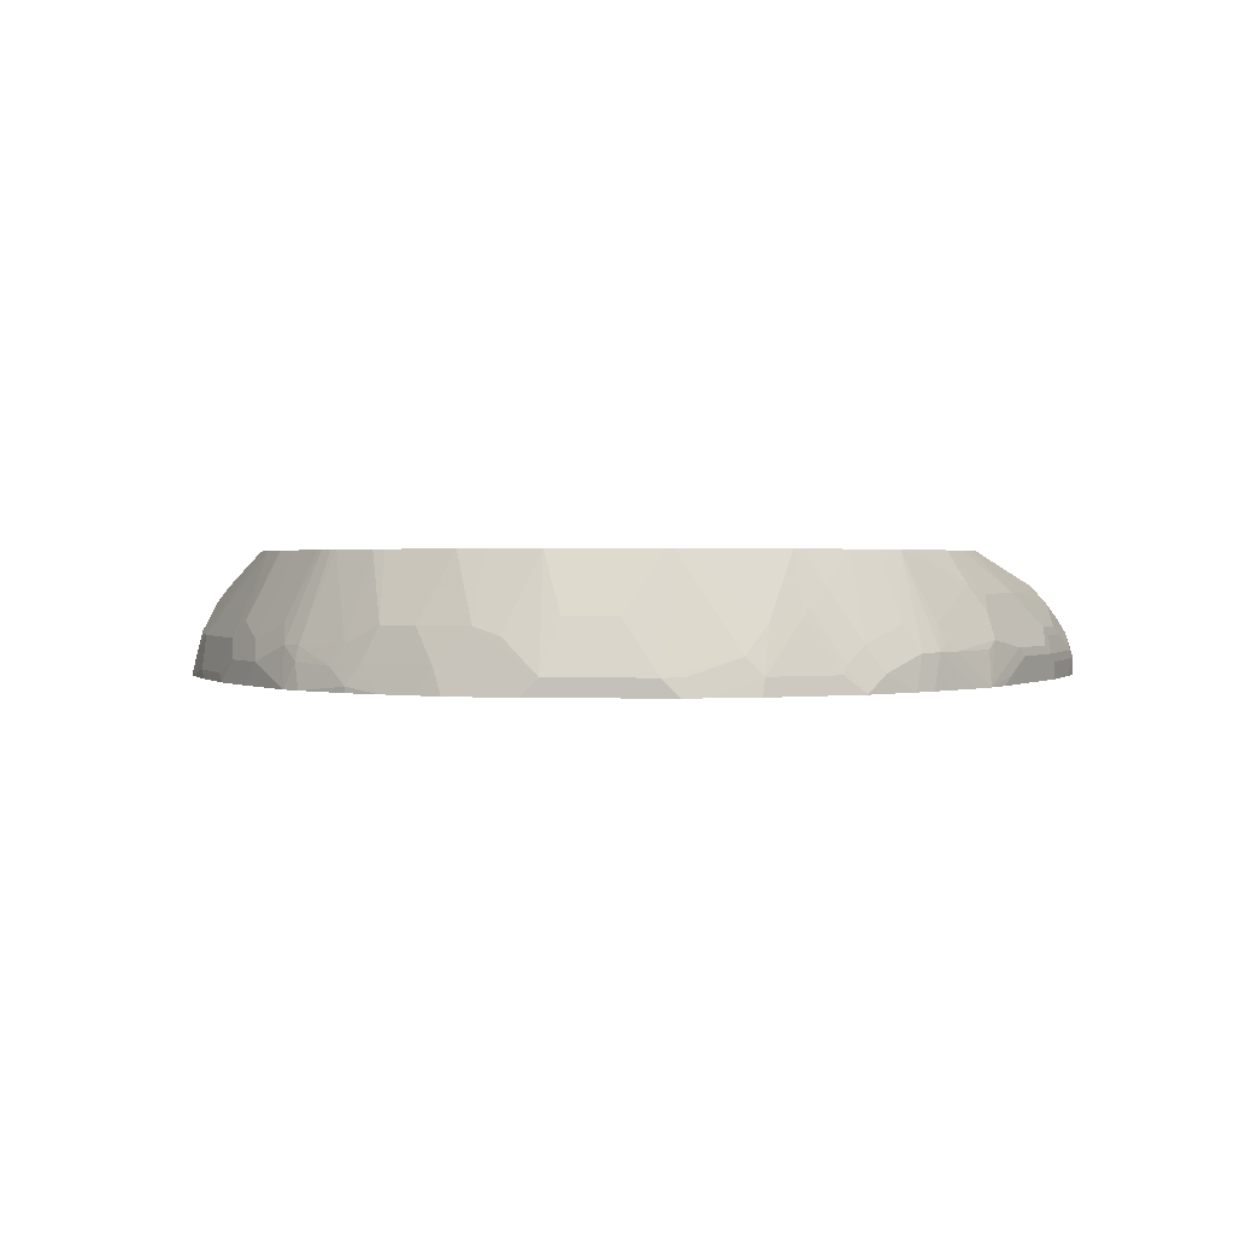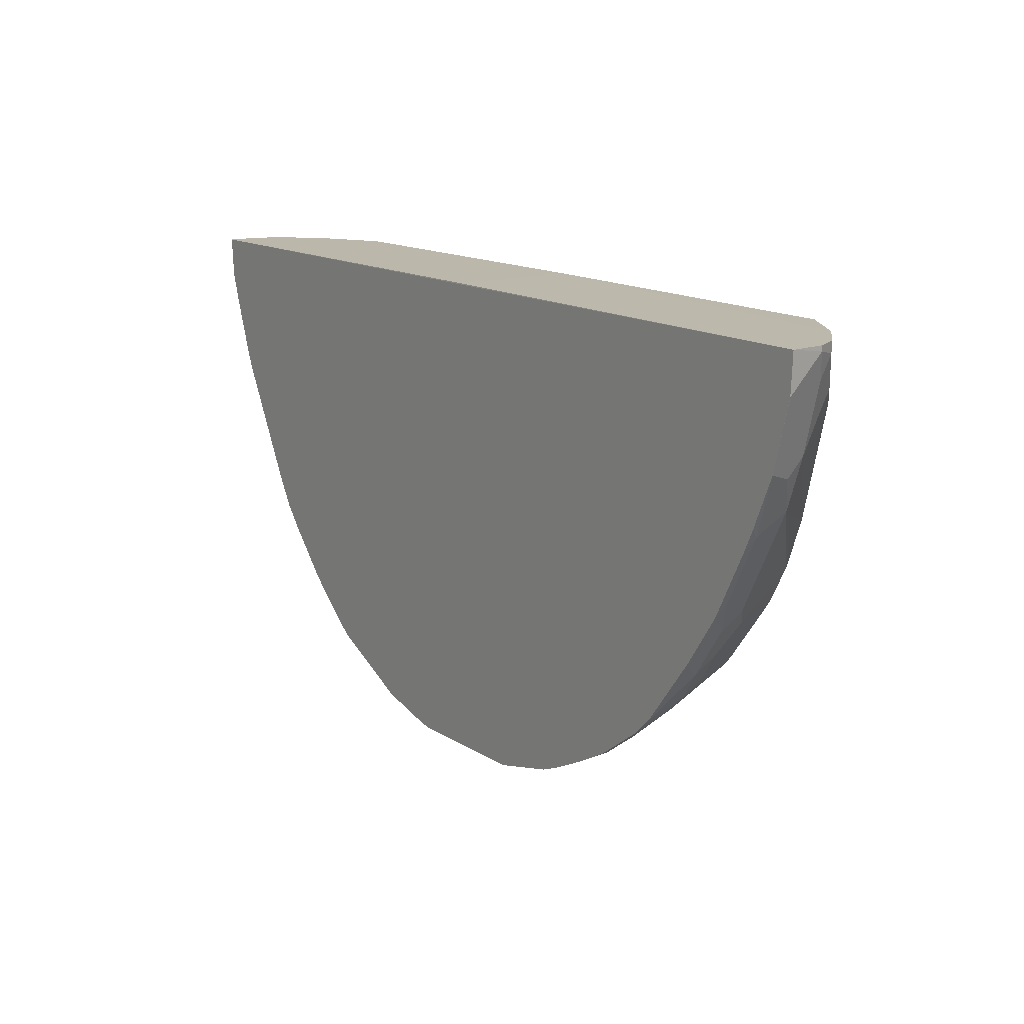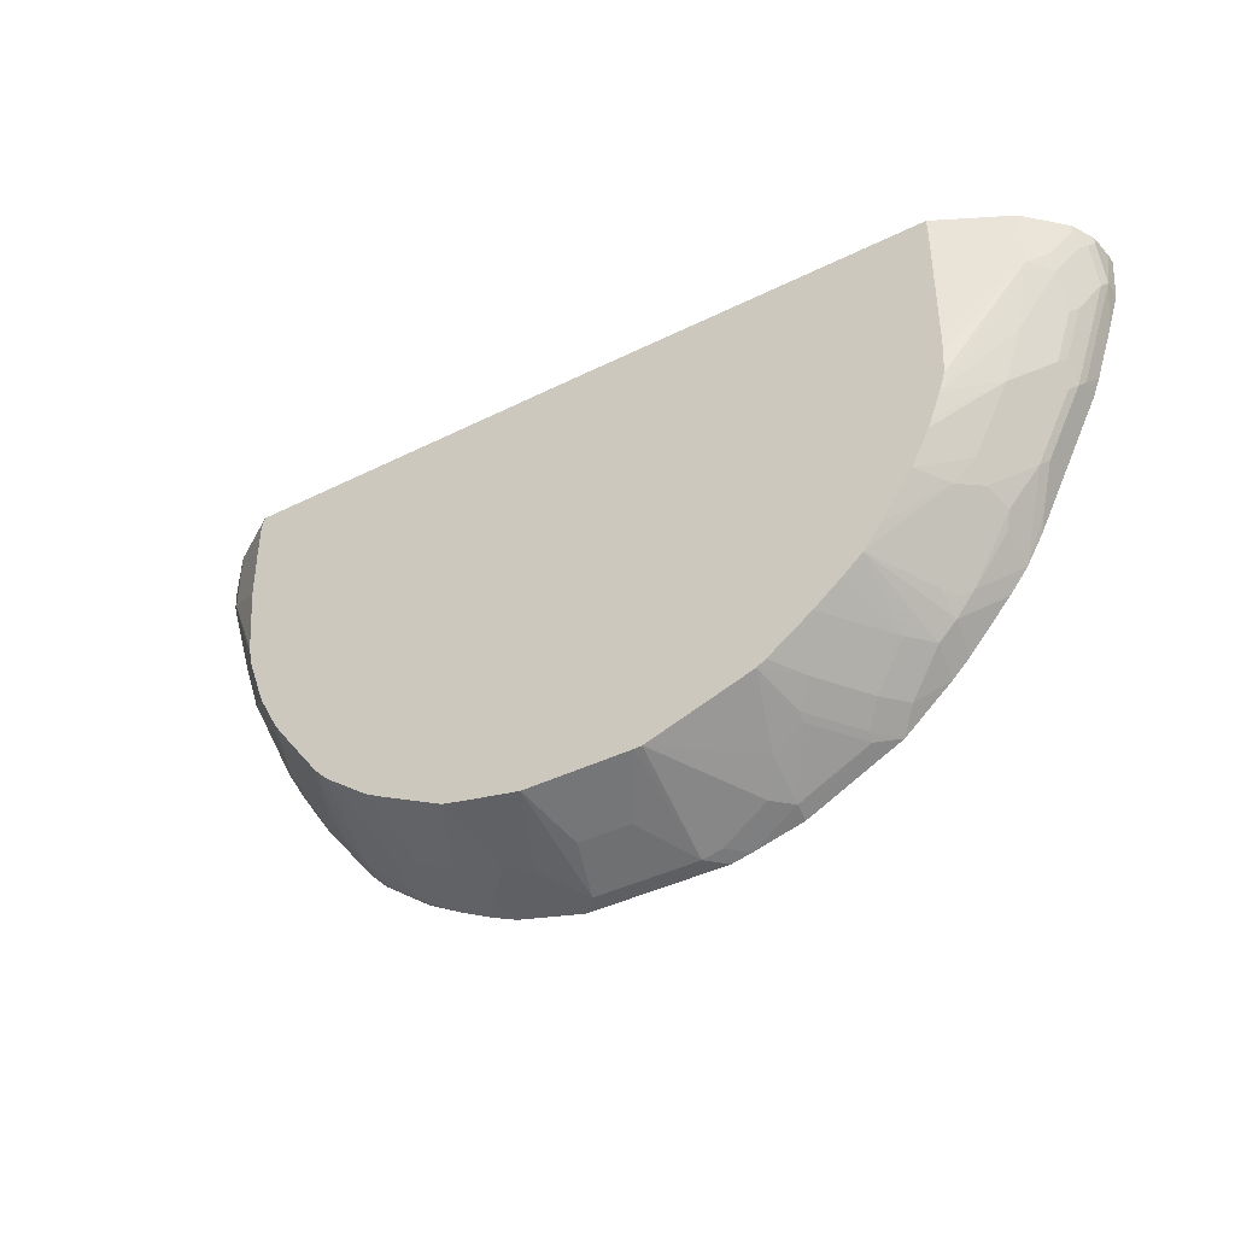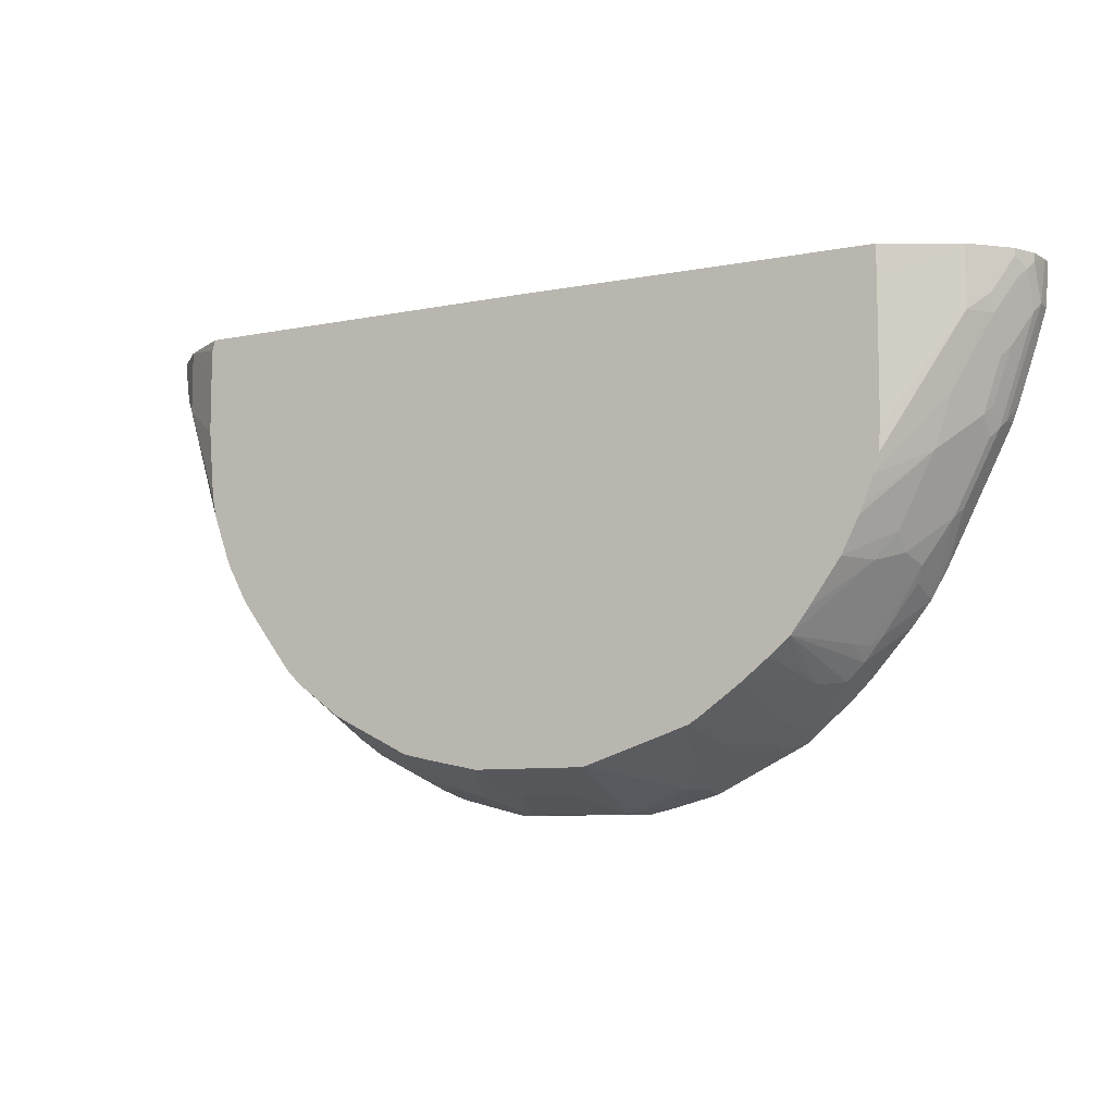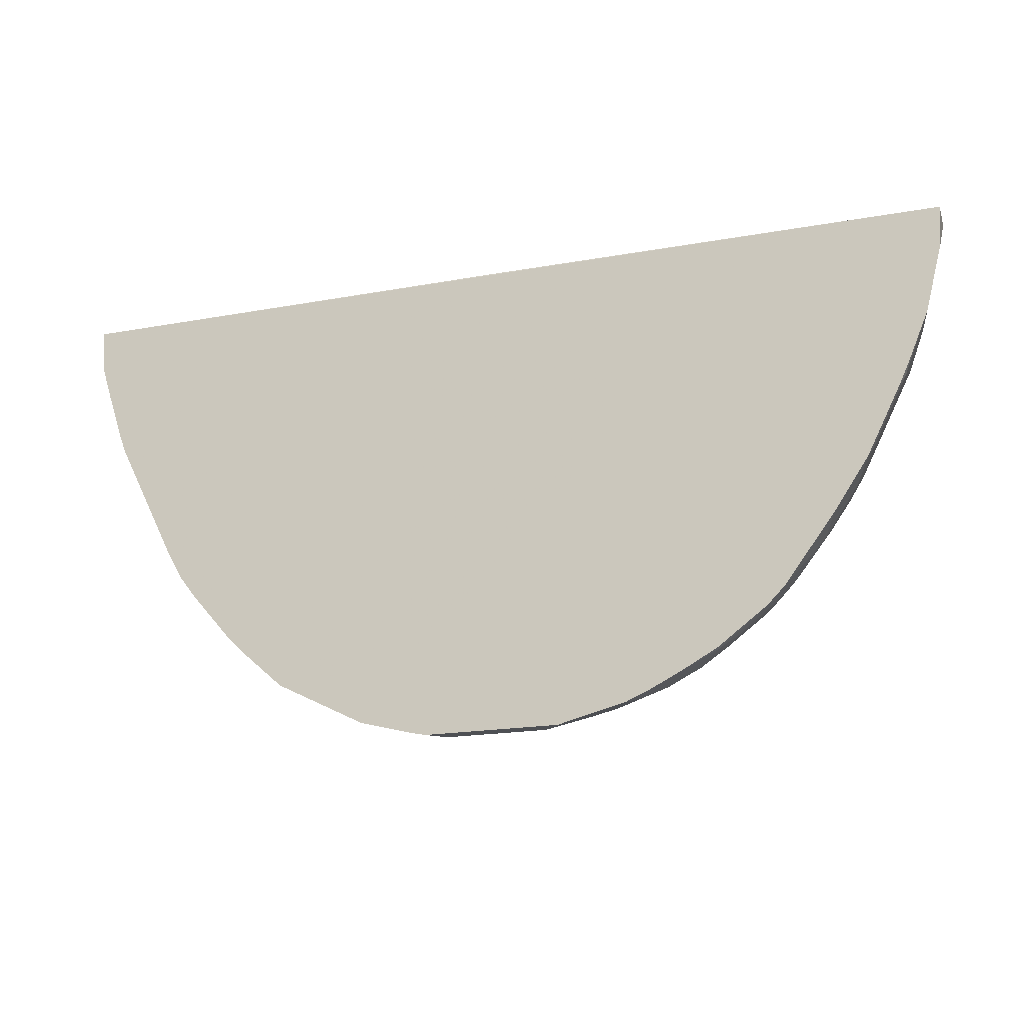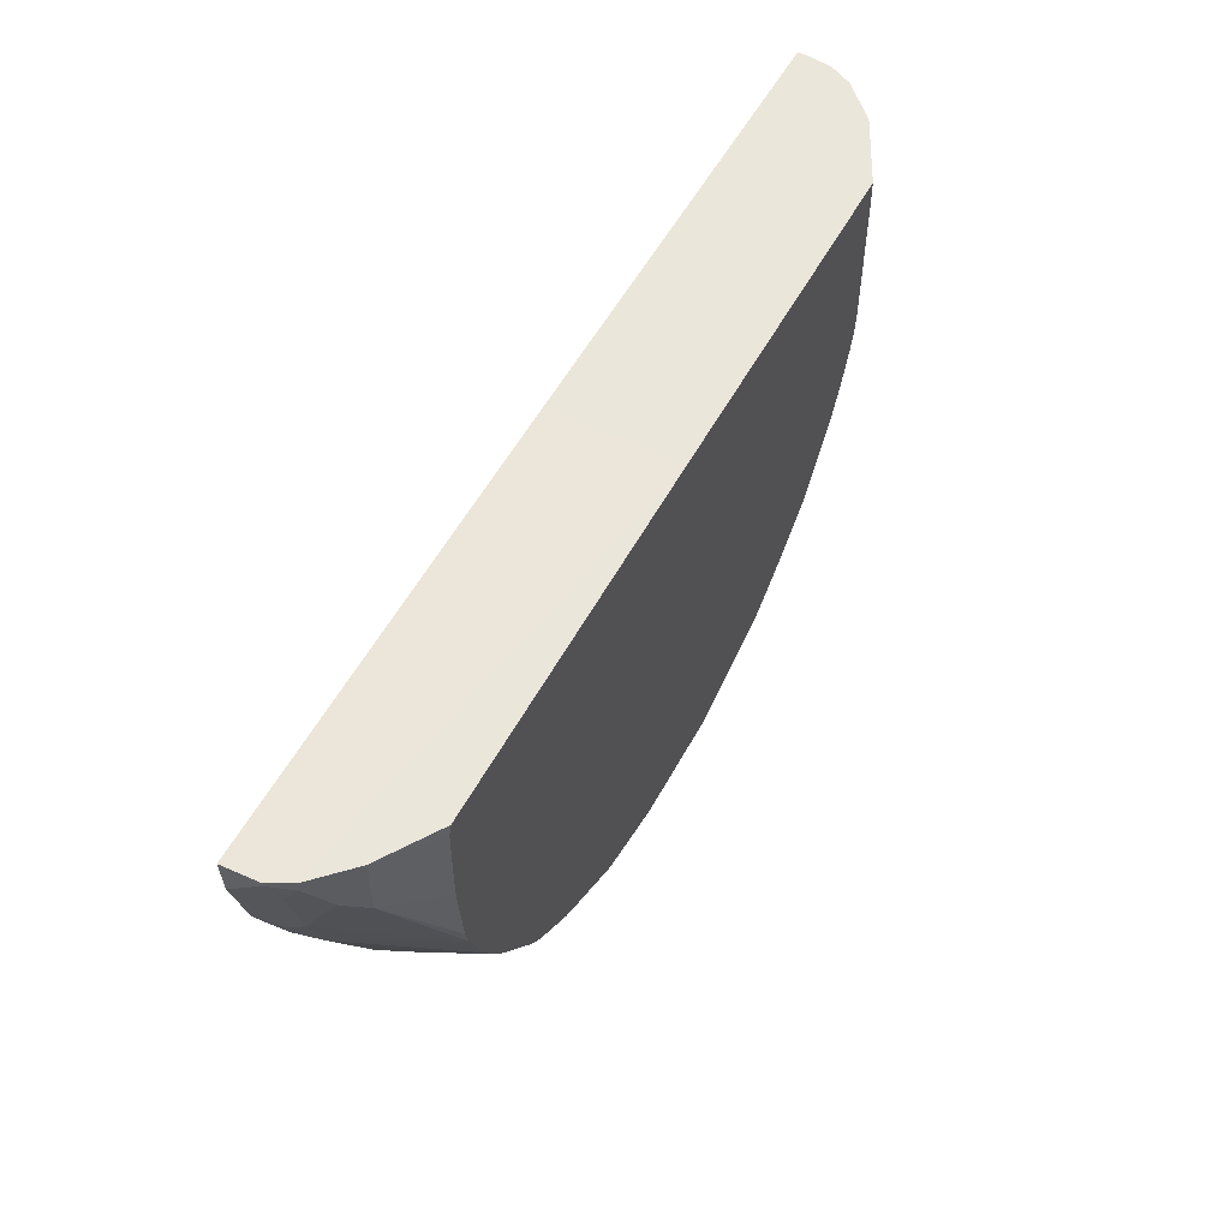
<metadata>
{"format":"obj","ext":"obj","renderer":"f3d","projection":"perspective","resolution":1024,"background":"white","views":[{"elev":1.2,"azim":-176.7,"up":"+Y"},{"elev":14.5,"azim":53.3,"up":"+Z"},{"elev":-40.3,"azim":-148.5,"up":"+Z"},{"elev":-8.4,"azim":-152.1,"up":"+Z"},{"elev":-18.7,"azim":19.6,"up":"+Z"},{"elev":54.7,"azim":118.0,"up":"+Z"}]}
</metadata>
<code>
v 0.0006539 -0.5875 0.0601
v 0.3692 -0.5875 0.05764
v 0.269 -0.5875 -0.2937
v 0.3627 -0.5875 -0.1314
v 0.3243 -0.5875 -0.2194
v 0.3033 -0.5875 -0.2484
v 0.2743 -0.5875 -0.2872
v 0.3058 -0.6554 -0.2884
v 0.3408 -0.6729 -0.2534
v 0.3583 -0.6554 -0.2185
v 0.3379 -0.6933 -0.268
v 0.3728 -0.6933 -0.2156
v 0.3758 -0.6729 -0.201
v 0.3442 -0.5875 -0.1824
v 0.3214 -0.5875 -0.2238
v 0.3472 -0.5875 -0.1748
v 0.4282 -0.6729 -0.09617
v 0.4457 -0.6729 -0.04374
v 0.4457 -0.6904 -0.06122
v 0.4282 -0.7079 -0.1136
v 0.4544 -0.7168 -0.05245
v 0.4719 -0.7166 0.01745
v 0.4719 -0.7168 0.01745
v 0.4737 -0.7168 0.05764
v 0.4719 -0.6816 0.05241
v 0.4631 -0.6729 0.02617
v 0.4602 -0.6583 0.0466
v 0.4719 -0.6816 0.05764
v 0.4602 -0.6583 0.05764
v 0.4428 -0.6409 0.01165
v 0.4457 -0.6554 -0.008785
v 0.4253 -0.6234 -0.005832
v 0.4253 -0.6234 0.05764
v 0.3729 -0.5875 0.01063
v 0.3723 -0.5875 0.04708
v 0.3728 -0.5875 -0.03982
v 0.367 -0.5875 -0.1117
v 0.0006539 -0.7166 0.0601
v -0.4748 -0.7168 0.0601
v -0.3549 -0.5875 0.0601
v -0.4428 -0.6409 0.0601
v -0.4628 -0.6634 0.0601
v -0.4747 -0.7068 0.0601
v -0.4719 -0.6991 0.01743
v -0.4719 -0.7168 0.01743
v -0.4611 -0.7168 -0.01736
v -0.4436 -0.7168 -0.06976
v -0.4544 -0.6991 -0.03497
v -0.4675 -0.6904 0.008722
v -0.4675 -0.6729 0.04366
v -0.4719 -0.6816 0.05241
v -0.4719 -0.6816 0.0601
v -0.4602 -0.6583 0.0601
v -0.4602 -0.6583 0.05241
v -0.461 -0.6642 0.03495
v -0.4435 -0.6467 -3.624e-05
v -0.4428 -0.6409 0.01743
v -0.4253 -0.6234 -3.624e-05
v -0.4085 -0.6292 -0.06995
v -0.3911 -0.6292 -0.1224
v -0.426 -0.6642 -0.08742
v -0.4435 -0.6642 -0.03497
v -0.45 -0.6729 -0.02626
v -0.4325 -0.6904 -0.09618
v -0.4325 -0.6729 -0.07866
v -0.426 -0.6816 -0.1049
v -0.3911 -0.6816 -0.1748
v -0.3561 -0.6467 -0.2097
v -0.3561 -0.6292 -0.1922
v -0.3169 -0.5875 -0.2174
v -0.3343 -0.5875 -0.1825
v -0.3535 -0.5875 -0.1292
v -0.3478 -0.5875 -0.1475
v -0.3378 -0.5875 -0.174
v -0.3552 -0.5875 -0.1047
v -0.3554 -0.5875 -0.08645
v -0.4253 -0.6234 0.0601
v -0.3554 -0.5875 0.03295
v -0.06311 -0.5875 -0.3962
v -0.2204 -0.5875 -0.3248
v -0.268 -0.5875 -0.2854
v -0.2845 -0.5875 -0.2631
v -0.3364 -0.6205 -0.2184
v -0.3015 -0.6554 -0.2884
v -0.3102 -0.6729 -0.2884
v -0.3626 -0.6729 -0.2184
v -0.3211 -0.6816 -0.2796
v -0.3029 -0.6816 -0.3029
v -0.2855 -0.6816 -0.3204
v -0.2665 -0.6554 -0.3233
v -0.2316 -0.6729 -0.3583
v -0.2469 -0.5875 -0.3034
v -0.1967 -0.6205 -0.3583
v -0.2141 -0.6904 -0.3757
v -0.2331 -0.7168 -0.3728
v -0.2119 -0.6991 -0.3801
v -0.177 -0.6467 -0.3801
v -0.1792 -0.638 -0.3757
v -0.168 -0.5875 -0.3612
v -0.1771 -0.5875 -0.3558
v -0.1457 -0.6525 -0.3961
v -0.142 -0.6991 -0.4151
v -0.14 -0.7168 -0.4194
v -0.08977 -0.7168 -0.4326
v -0.07213 -0.6991 -0.4326
v -0.05245 -0.6991 -0.437
v -0.1245 -0.6816 -0.4151
v -0.05543 -0.5875 -0.3966
v -0.0175 -0.6467 -0.4194
v 0.05247 -0.5875 -0.3966
v 0.1314 -0.5875 -0.3801
v 0.1049 -0.5875 -0.386
v 0.08739 -0.6642 -0.4194
v 0.1136 -0.6554 -0.4107
v 0.05247 -0.6991 -0.437
v 0.1311 -0.6729 -0.4107
v 0.1661 -0.6554 -0.3932
v 0.201 -0.6554 -0.3758
v 0.1486 -0.6904 -0.4107
v 0.06993 -0.7168 -0.437
v 0.1399 -0.7168 -0.4194
v 0.1644 -0.7168 -0.409
v 0.2331 -0.7168 -0.3729
v 0.1993 -0.7168 -0.3915
v 0.2331 -0.7108 -0.3729
v 0.2185 -0.6904 -0.3758
v 0.236 -0.6729 -0.3583
v 0.2505 -0.6933 -0.3554
v 0.2855 -0.6758 -0.3204
v 0.2522 -0.5875 -0.3093
v 0.2134 -0.5875 -0.3383
v 0.2013 -0.5875 -0.3452
v 0.2587 -0.5875 -0.3039
v 0.3029 -0.6758 -0.3029
v 0.2884 -0.6904 -0.3233
v 0.2831 -0.7168 -0.3356
v 0.3006 -0.7168 -0.3181
v 0.3531 -0.7168 -0.2482
v 0.388 -0.7168 -0.1958
v 0.3932 -0.7079 -0.1836
v 0.423 -0.7168 -0.1259
v 0.4326 -0.7168 -0.1047
v -0.07009 -0.7168 -0.437
v 0.03497 -0.6467 -0.4194
v -0.3379 -0.7168 -0.268
v -0.2972 -0.7168 -0.3146
v -0.2796 -0.7168 -0.3322
v -0.2505 -0.6991 -0.3554
v -0.3562 -0.7168 -0.2445
v -0.3554 -0.6816 -0.233
v -0.3801 -0.7079 -0.201
v -0.3976 -0.6904 -0.166
v -0.3788 -0.7168 -0.2038
v -0.3728 -0.7168 -0.2155
v -0.437 -0.7168 -0.08732
v -0.4369 -0.6991 -0.08742
f 127 129 128
f 127 125 118
f 126 118 125
f 127 130 129
f 127 128 125
f 126 119 118
f 119 120 115
f 124 122 126
f 124 126 125
f 124 125 123
f 122 123 121
f 119 115 116
f 127 131 130
f 122 121 119
f 119 121 120
f 122 119 126
f 124 123 122
f 135 129 134
f 132 131 118
f 138 137 11
f 138 139 137
f 119 116 117
f 137 134 11
f 135 134 137
f 135 137 136
f 135 136 128
f 127 118 131
f 135 128 129
f 133 3 129
f 133 129 130
f 133 130 3
f 130 131 3
f 131 111 3
f 132 118 111
f 132 111 131
f 129 3 134
f 119 117 118
f 97 101 102
f 114 112 111
f 103 104 95
f 96 103 95
f 96 102 103
f 96 97 102
f 97 99 101
f 101 99 79
f 99 80 79
f 100 80 99
f 93 80 100
f 93 100 99
f 98 94 93
f 98 93 99
f 98 99 97
f 138 12 139
f 98 97 94
f 103 102 104
f 105 104 102
f 105 106 104
f 105 107 106
f 114 111 117
f 114 117 116
f 114 116 115
f 114 115 113
f 114 113 112
f 112 113 110
f 112 110 111
f 117 111 118
f 110 79 111
f 108 110 109
f 108 109 106
f 108 106 79
f 107 79 106
f 101 79 107
f 101 107 102
f 105 102 107
f 108 79 110
f 138 11 12
f 47 155 45
f 140 141 139
f 48 64 156
f 156 64 153
f 156 153 155
f 153 154 155
f 154 145 155
f 149 145 154
f 151 149 154
f 151 154 153
f 151 153 152
f 151 152 67
f 151 67 149
f 149 67 86
f 150 149 86
f 150 86 87
f 150 87 149
f 49 64 48
f 47 48 156
f 47 156 155
f 45 155 39
f 94 97 96
f 52 43 42
f 53 42 41
f 53 41 54
f 83 69 70
f 83 68 69
f 111 79 3
f 87 88 149
f 8 134 3
f 9 11 134
f 68 86 67
f 152 64 67
f 152 153 64
f 143 24 39
f 145 143 39
f 155 145 39
f 8 9 134
f 140 139 12
f 88 145 149
f 88 89 146
f 123 136 121
f 121 136 143
f 136 24 143
f 21 24 136
f 137 139 136
f 139 21 136
f 141 21 139
f 142 20 21
f 142 21 141
f 142 141 20
f 13 14 17
f 140 12 13
f 140 13 17
f 140 17 20
f 140 20 141
f 123 125 136
f 128 136 125
f 120 121 143
f 120 143 106
f 147 146 89
f 148 147 89
f 148 89 91
f 148 91 95
f 148 95 147
f 147 95 146
f 146 95 145
f 88 146 145
f 95 104 145
f 104 106 143
f 113 115 110
f 144 109 110
f 144 110 115
f 144 115 109
f 115 106 109
f 115 120 106
f 104 143 145
f 94 96 95
f 10 12 11
f 94 91 93
f 33 2 1
f 35 2 33
f 36 4 2
f 37 32 4
f 37 4 36
f 37 36 32
f 34 32 36
f 34 36 35
f 34 35 33
f 34 33 32
f 32 33 30
f 32 30 4
f 31 26 18
f 31 18 4
f 31 4 30
f 33 1 29
f 31 30 26
f 30 33 29
f 28 1 24
f 44 49 48
f 44 48 47
f 46 44 47
f 46 47 45
f 46 45 44
f 44 45 39
f 44 39 43
f 43 39 42
f 42 39 41
f 41 39 40
f 40 39 1
f 38 1 39
f 38 39 24
f 38 24 1
f 28 24 25
f 28 29 1
f 27 26 30
f 27 30 29
f 27 29 28
f 15 5 10
f 10 5 14
f 10 14 13
f 10 13 12
f 10 11 9
f 10 9 6
f 7 6 9
f 7 9 8
f 7 8 3
f 7 3 6
f 6 3 5
f 5 3 4
f 4 3 2
f 2 3 1
f 94 95 91
f 15 6 5
f 15 10 6
f 14 5 4
f 16 14 4
f 27 28 25
f 27 25 26
f 25 18 26
f 22 19 18
f 22 18 25
f 22 25 24
f 23 22 24
f 44 50 49
f 23 24 21
f 22 21 19
f 19 21 20
f 19 20 17
f 19 17 18
f 18 17 4
f 16 4 17
f 16 17 14
f 23 21 22
f 44 51 50
f 35 36 2
f 52 51 43
f 80 70 79
f 79 70 3
f 70 1 3
f 40 1 70
f 72 40 70
f 76 40 72
f 77 58 41
f 77 41 40
f 78 77 40
f 78 40 76
f 78 76 77
f 77 76 58
f 75 58 76
f 75 76 72
f 75 72 58
f 81 70 80
f 82 70 81
f 82 83 70
f 82 81 83
f 93 91 80
f 92 90 81
f 92 81 80
f 92 80 90
f 90 80 91
f 90 91 89
f 90 89 81
f 74 73 71
f 81 89 88
f 85 84 88
f 85 88 87
f 85 87 86
f 85 86 68
f 44 43 51
f 85 83 84
f 84 83 81
f 84 81 88
f 74 71 60
f 85 68 83
f 73 60 59
f 63 56 62
f 56 61 62
f 56 60 61
f 56 59 60
f 56 58 59
f 57 58 56
f 57 41 58
f 57 54 41
f 55 57 56
f 55 56 50
f 55 50 54
f 50 53 54
f 50 42 53
f 50 52 42
f 74 60 73
f 63 50 56
f 63 49 50
f 55 54 57
f 65 64 63
f 73 59 58
f 63 64 49
f 73 58 72
f 73 72 71
f 71 72 70
f 71 70 60
f 60 70 69
f 60 69 68
f 50 51 52
f 61 60 67
f 66 61 67
f 66 67 64
f 66 64 61
f 63 62 61
f 60 68 67
f 65 61 64
f 65 63 61

</code>
